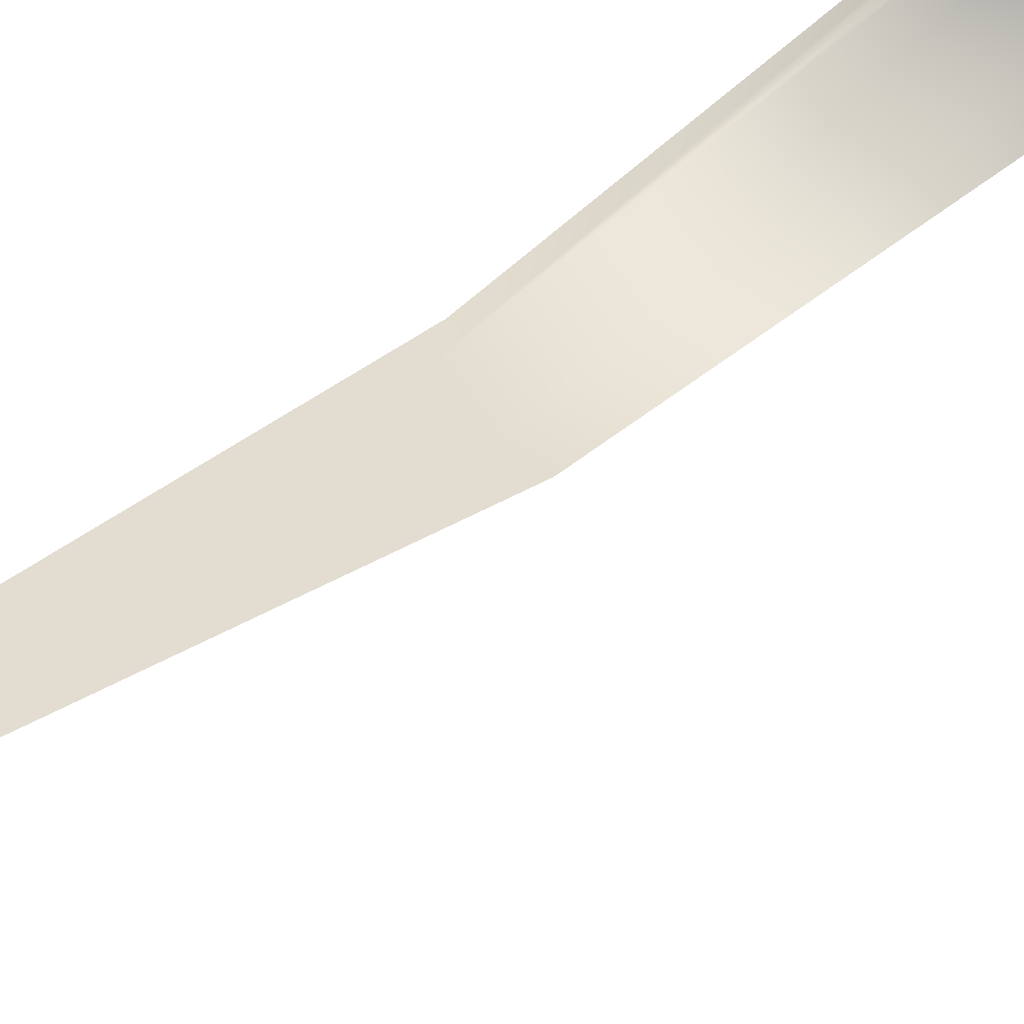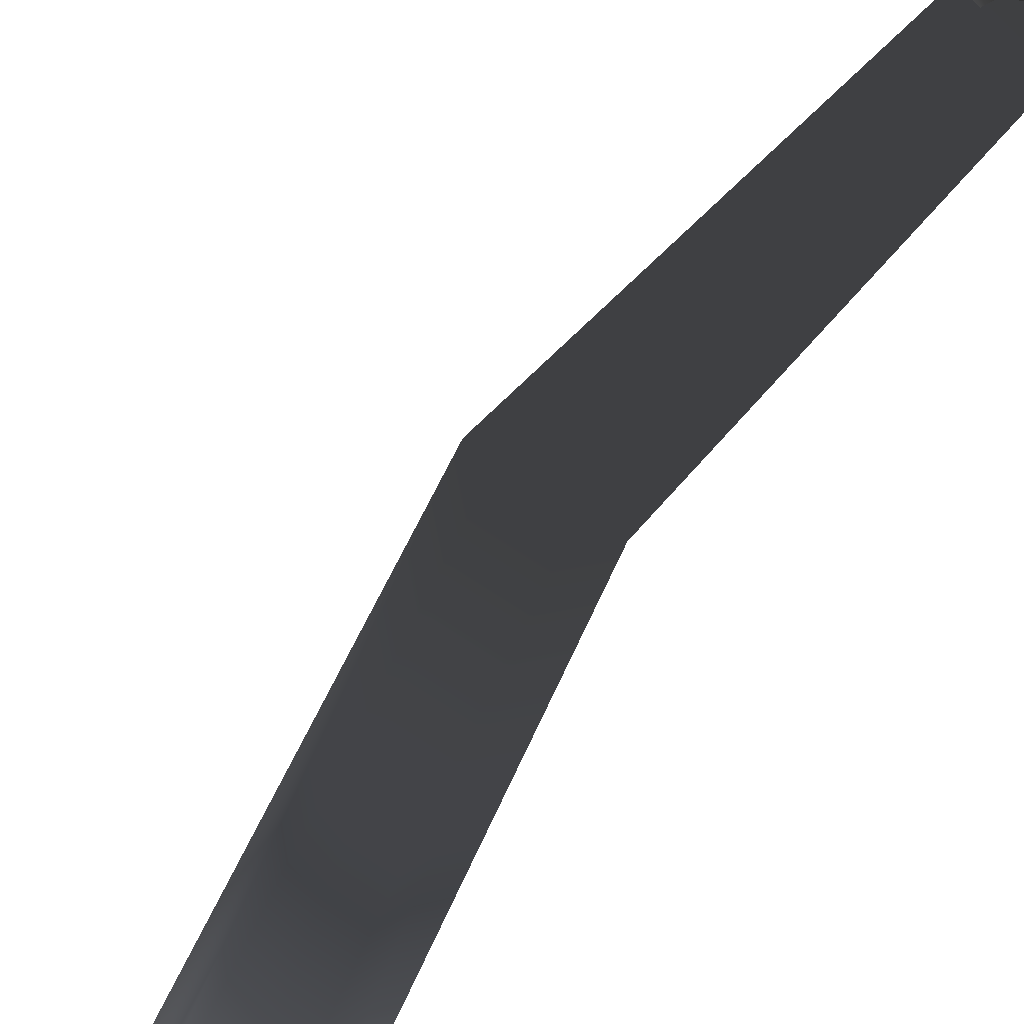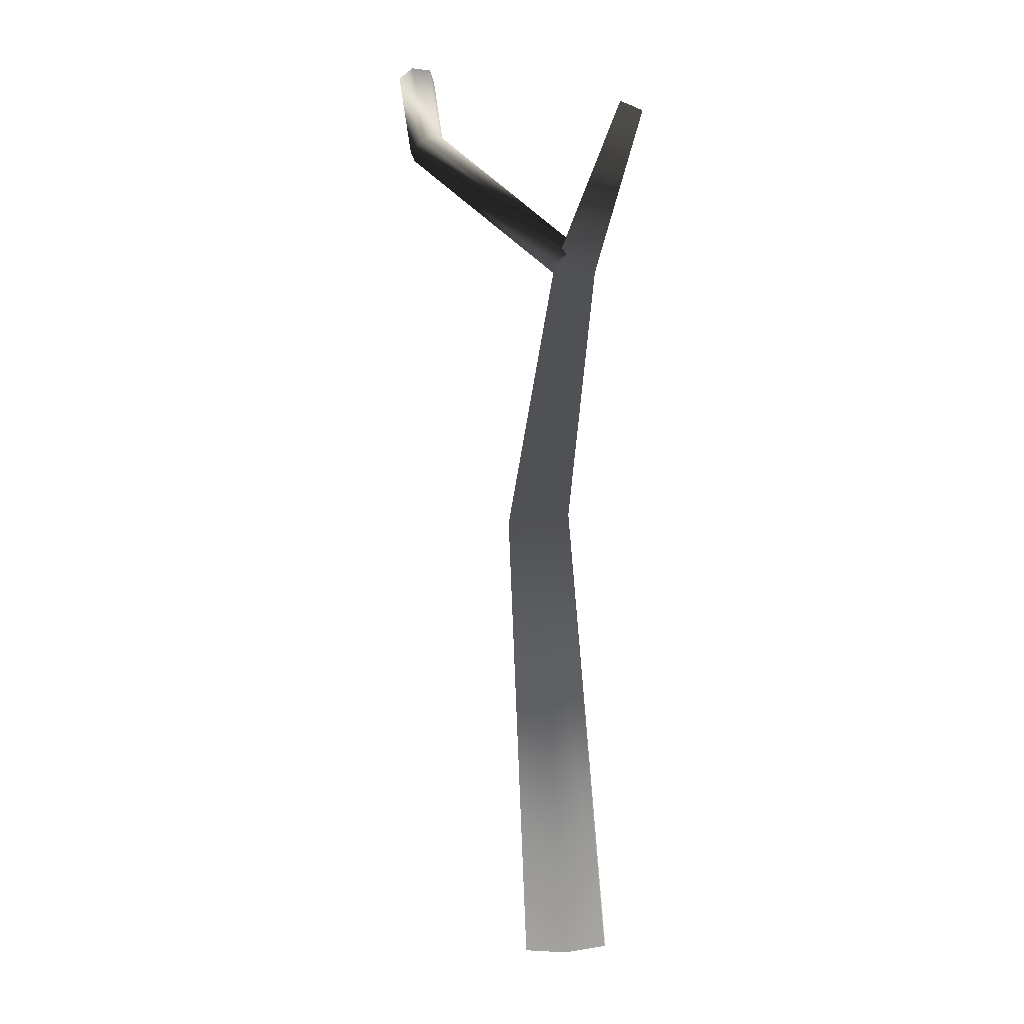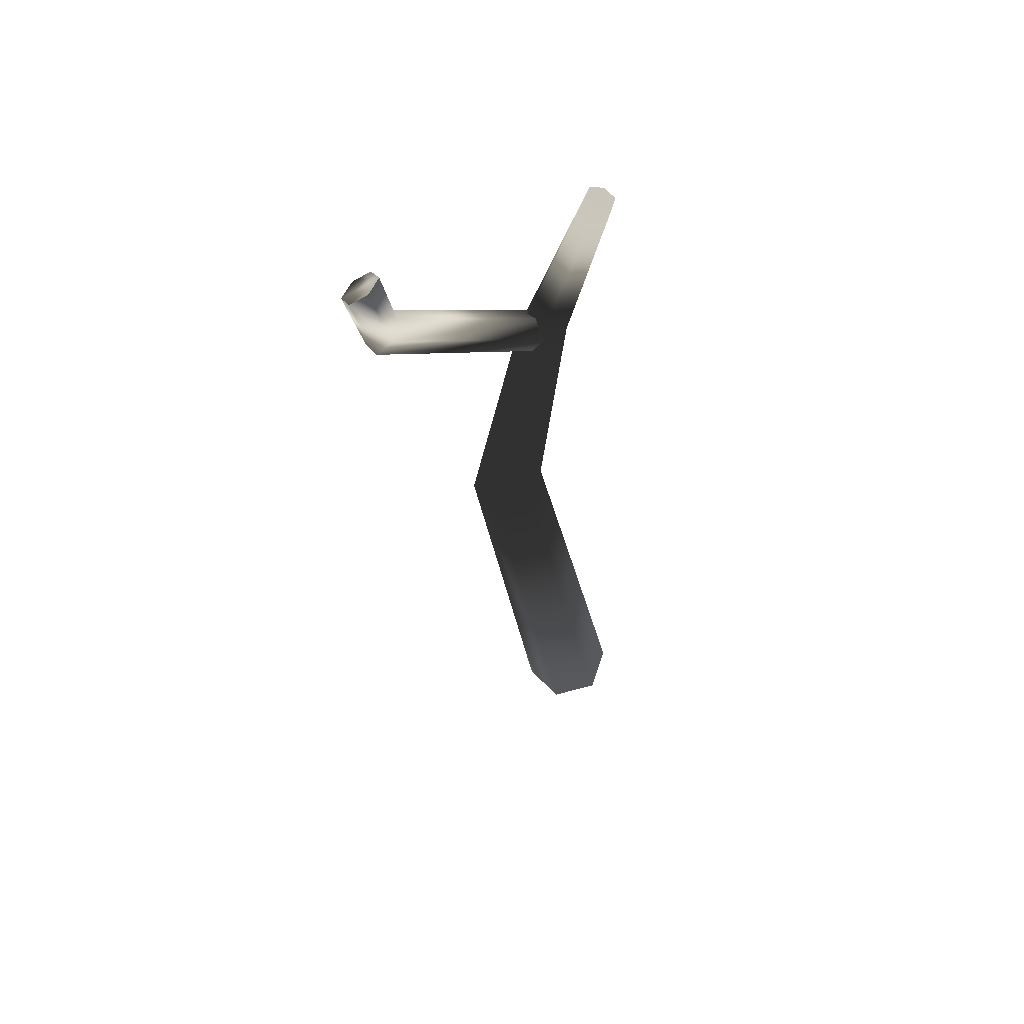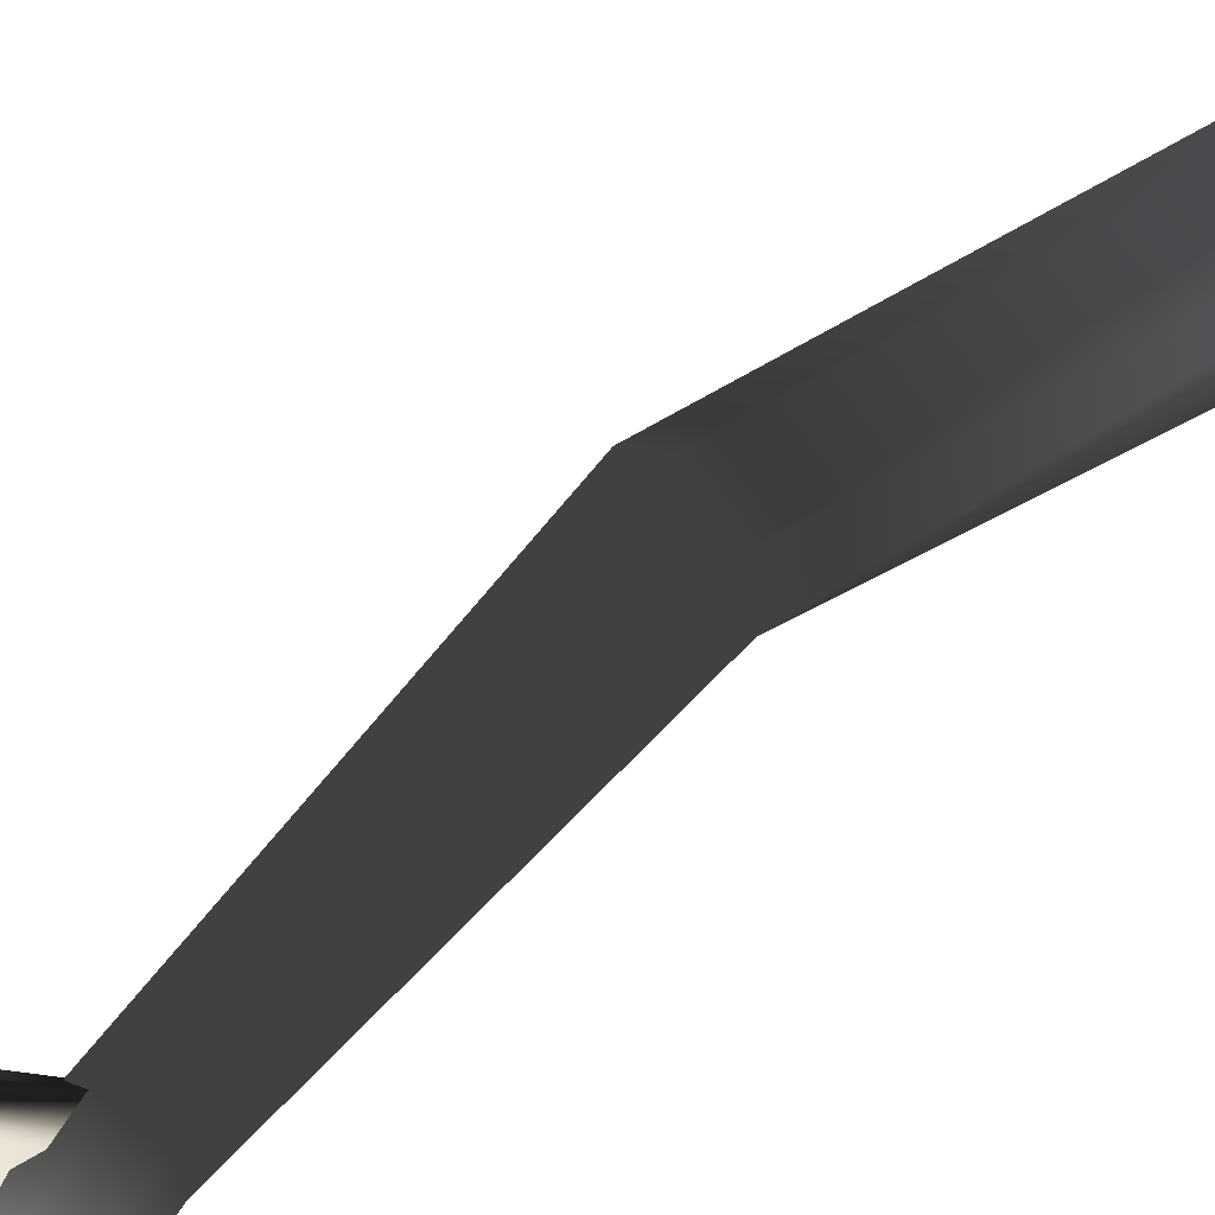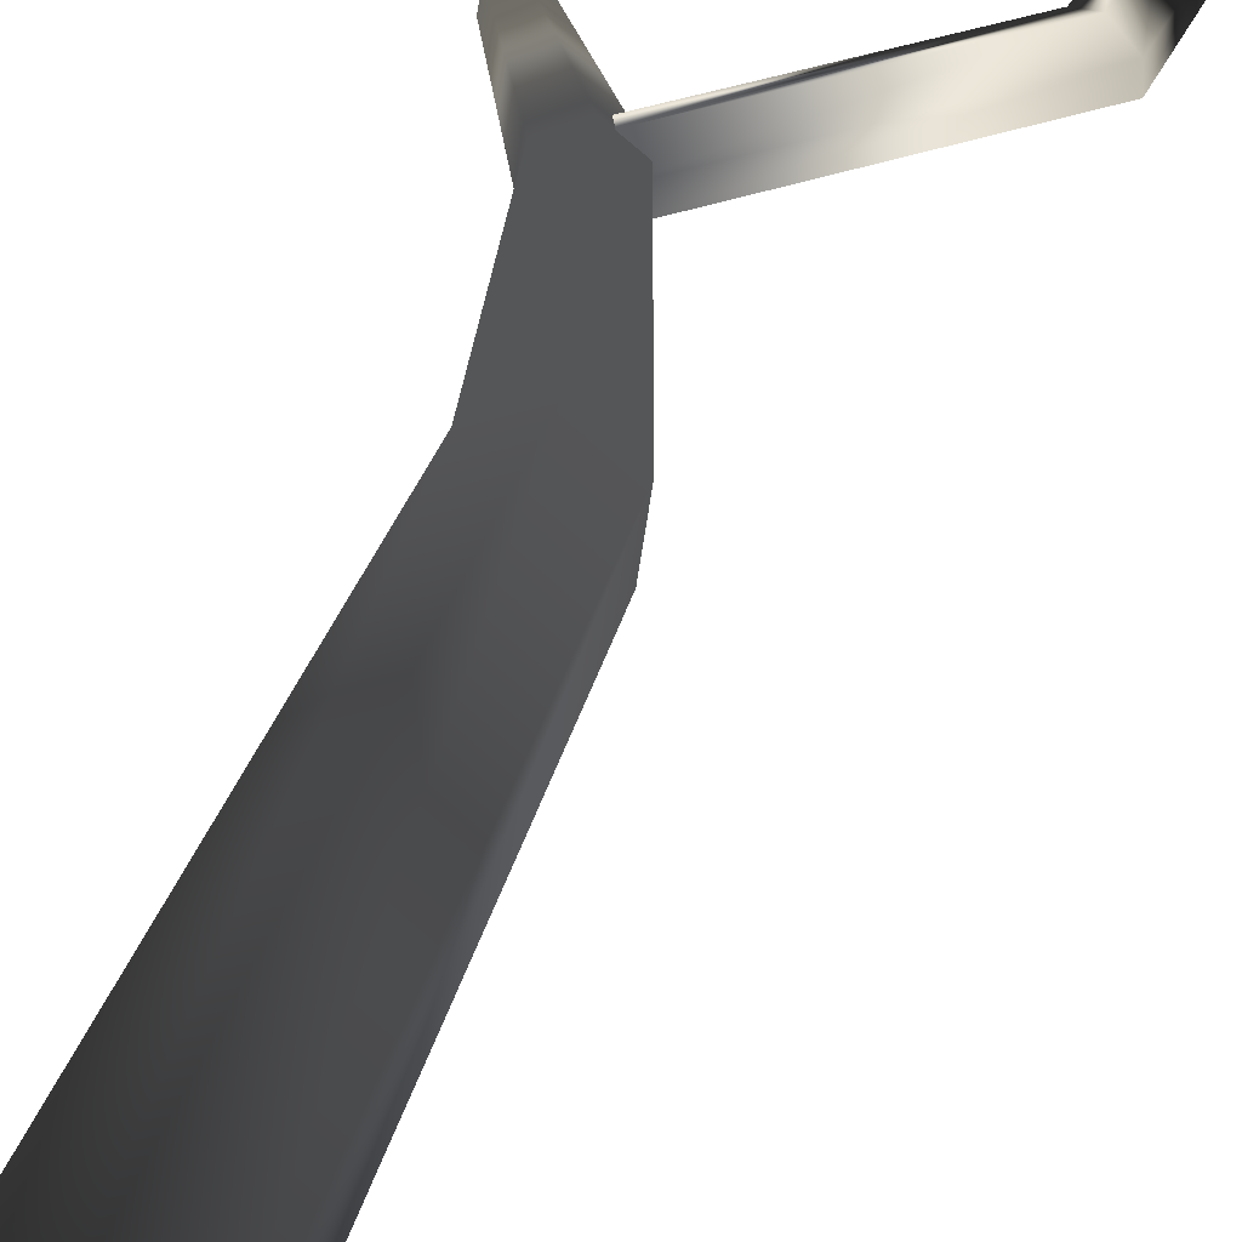
<metadata>
{"format":"obj","ext":"obj","renderer":"f3d","projection":"perspective","resolution":1024,"background":"white","views":[{"elev":-57.0,"azim":-50.1,"up":"+Z"},{"elev":-52.8,"azim":149.9,"up":"+Z"},{"elev":7.0,"azim":-168.9,"up":"+Y"},{"elev":63.9,"azim":146.7,"up":"+Y"},{"elev":52.2,"azim":-135.1,"up":"+Z"},{"elev":25.8,"azim":10.5,"up":"+Z"}]}
</metadata>
<code>
g bark
v 6.477 310.9 24.82
v 7.969 308.4 32.85
v 4.334 312.5 39.39
v -0.7941 319.2 37.89
v -2.286 321.7 29.85
v 1.349 317.6 23.32
v 80.64 368.8 29.27
v 80.79 365.2 37.23
v 74.46 367.3 43.6
v 67.98 372.9 42.02
v 67.84 376.5 34.07
v 74.17 374.5 27.7
v 86.96 403.2 33.6
v 86.64 398.3 40.59
v 79.36 397.7 45.04
v 72.41 402 42.5
v 72.74 406.9 35.51
v 80.02 407.5 31.06
v 6.477 310.9 24.82
v 7.969 308.4 32.85
v 4.334 312.5 39.39
v -0.7941 319.2 37.89
v -2.286 321.7 29.85
v 1.349 317.6 23.32
v 86.96 403.2 33.6
v 86.64 398.3 40.59
v 79.36 397.7 45.04
v 72.41 402 42.5
v 72.74 406.9 35.51
v 80.02 407.5 31.06
v 20.08 -3.523 7.437
v 3.621 -4.063 20.48
v -15.78 -0.9552 13.04
v -18.72 2.693 -7.437
v -2.256 3.233 -20.48
v 17.14 0.1247 -13.04
v 34.83 195 38.27
v 22.26 196.1 48.49
v 7.263 197.5 42.55
v 4.833 197.9 26.38
v 17.4 196.9 16.16
v 32.4 195.4 22.1
v 12.83 316.2 35.01
v 4.36 315.3 41.77
v -5.626 313.5 38.12
v -7.145 312.5 27.69
v 1.322 313.3 20.93
v 11.31 315.2 24.59
v -17.56 390.6 33.44
v -21.96 388.8 37.55
v -27.43 386.4 35.46
v -28.5 386 29.26
v -24.1 387.9 25.16
v -18.63 390.2 27.25
v -17.56 390.6 33.44
v -21.96 388.8 37.55
v -27.43 386.4 35.46
v -28.5 386 29.26
v -24.1 387.9 25.16
v -18.63 390.2 27.25
f 8 2 1
f 9 3 2
f 10 4 3
f 11 5 4
f 12 6 5
f 7 1 6
f 14 8 7
f 15 9 8
f 16 10 9
f 17 11 10
f 18 12 11
f 13 7 12
f 20 23 24
f 19 20 24
f 20 22 23
f 20 21 22
f 29 26 25
f 30 29 25
f 29 27 26
f 29 28 27
f 38 32 31
f 39 33 32
f 40 34 33
f 41 35 34
f 42 36 35
f 37 31 36
f 44 38 37
f 45 39 38
f 46 40 39
f 47 41 40
f 48 42 41
f 43 37 42
f 50 44 43
f 51 45 44
f 52 46 45
f 53 47 46
f 54 48 47
f 49 43 48
f 60 58 55
f 58 56 55
f 58 57 56
f 60 59 58
f 7 8 1
f 8 9 2
f 9 10 3
f 10 11 4
f 11 12 5
f 12 7 6
f 13 14 7
f 14 15 8
f 15 16 9
f 16 17 10
f 17 18 11
f 18 13 12
f 37 38 31
f 38 39 32
f 39 40 33
f 40 41 34
f 41 42 35
f 42 37 36
f 43 44 37
f 44 45 38
f 45 46 39
f 46 47 40
f 47 48 41
f 48 43 42
f 49 50 43
f 50 51 44
f 51 52 45
f 52 53 46
f 53 54 47
f 54 49 48

</code>
